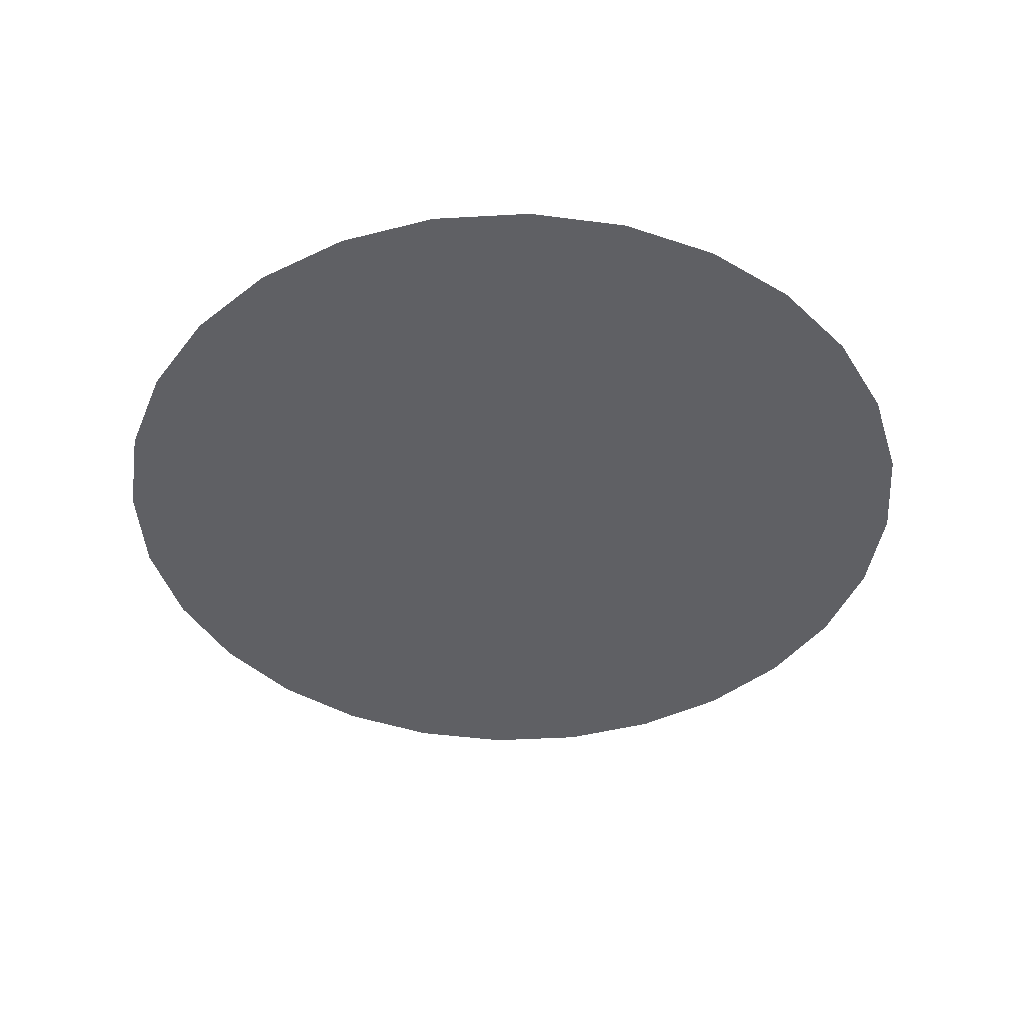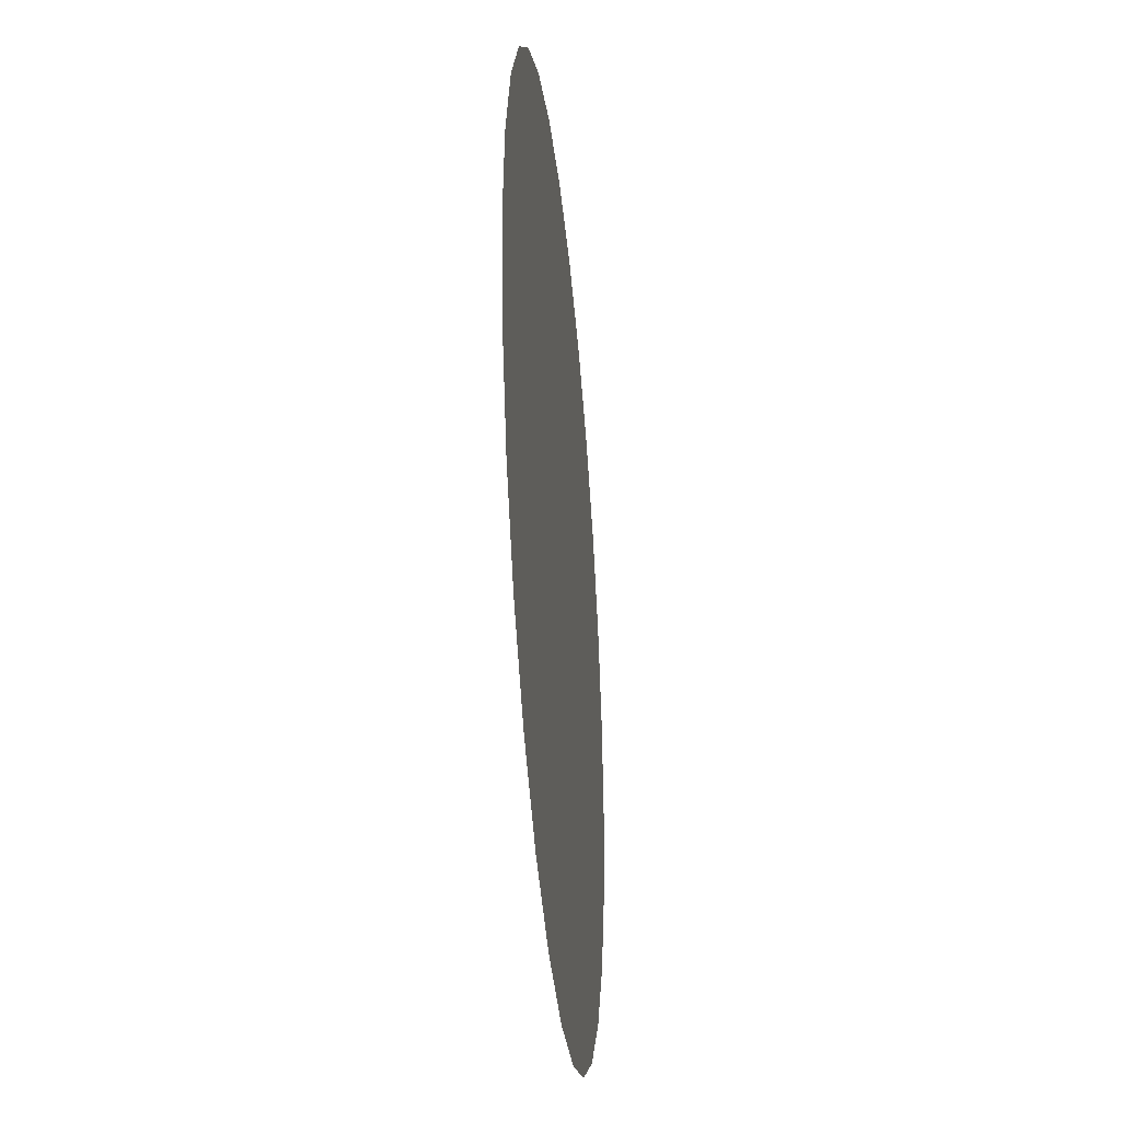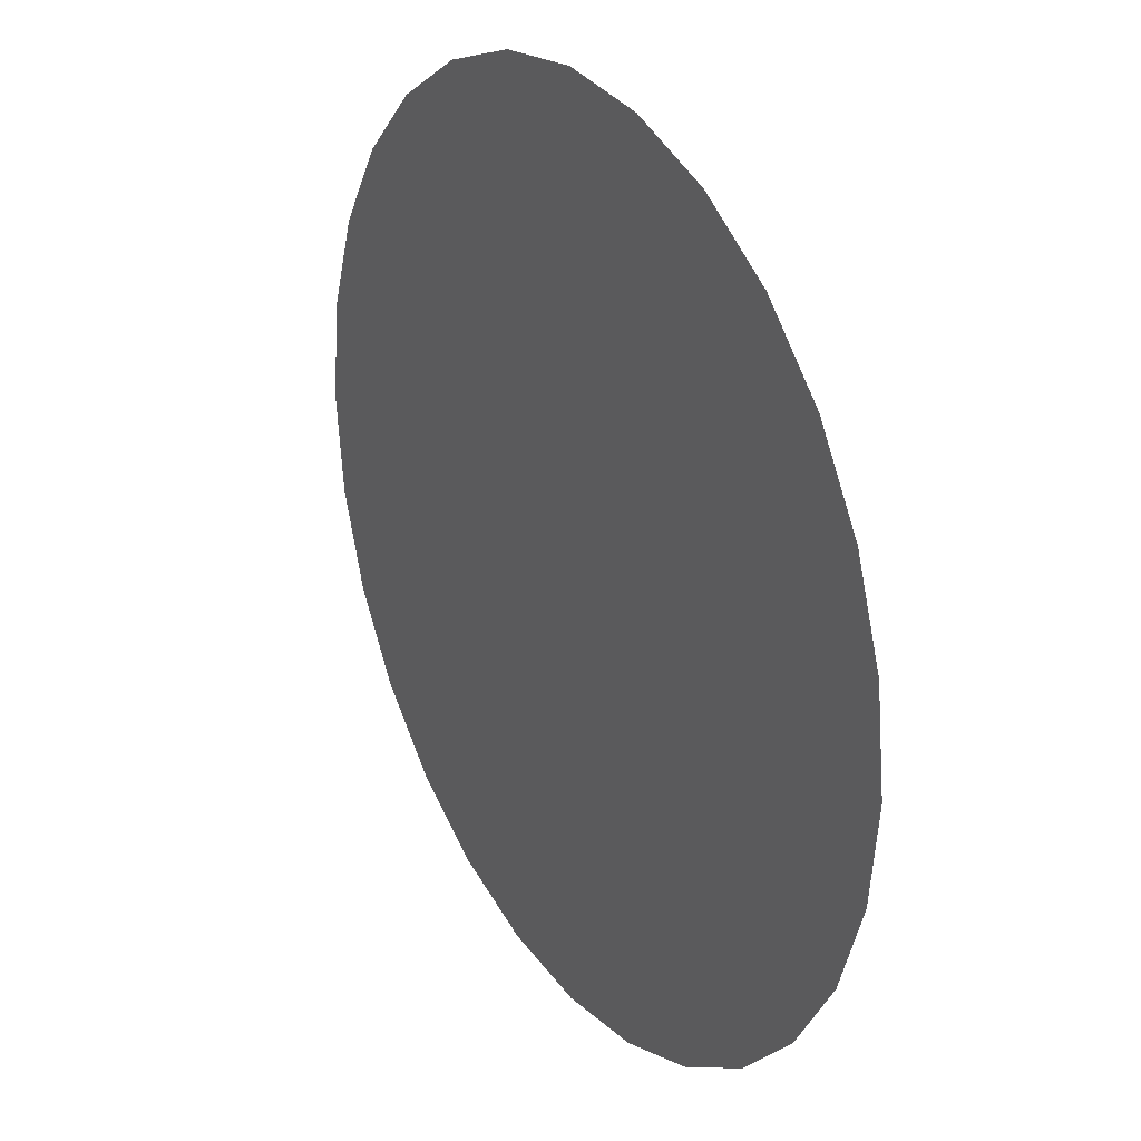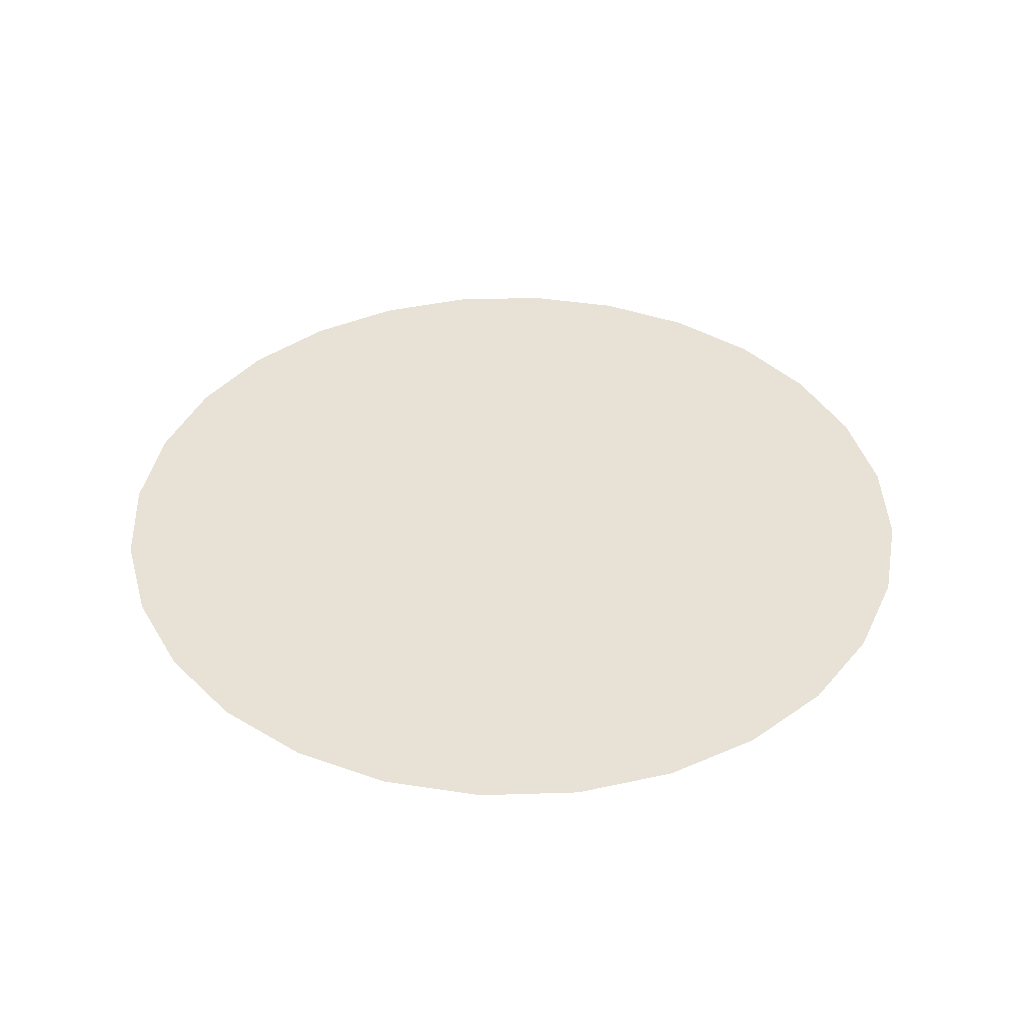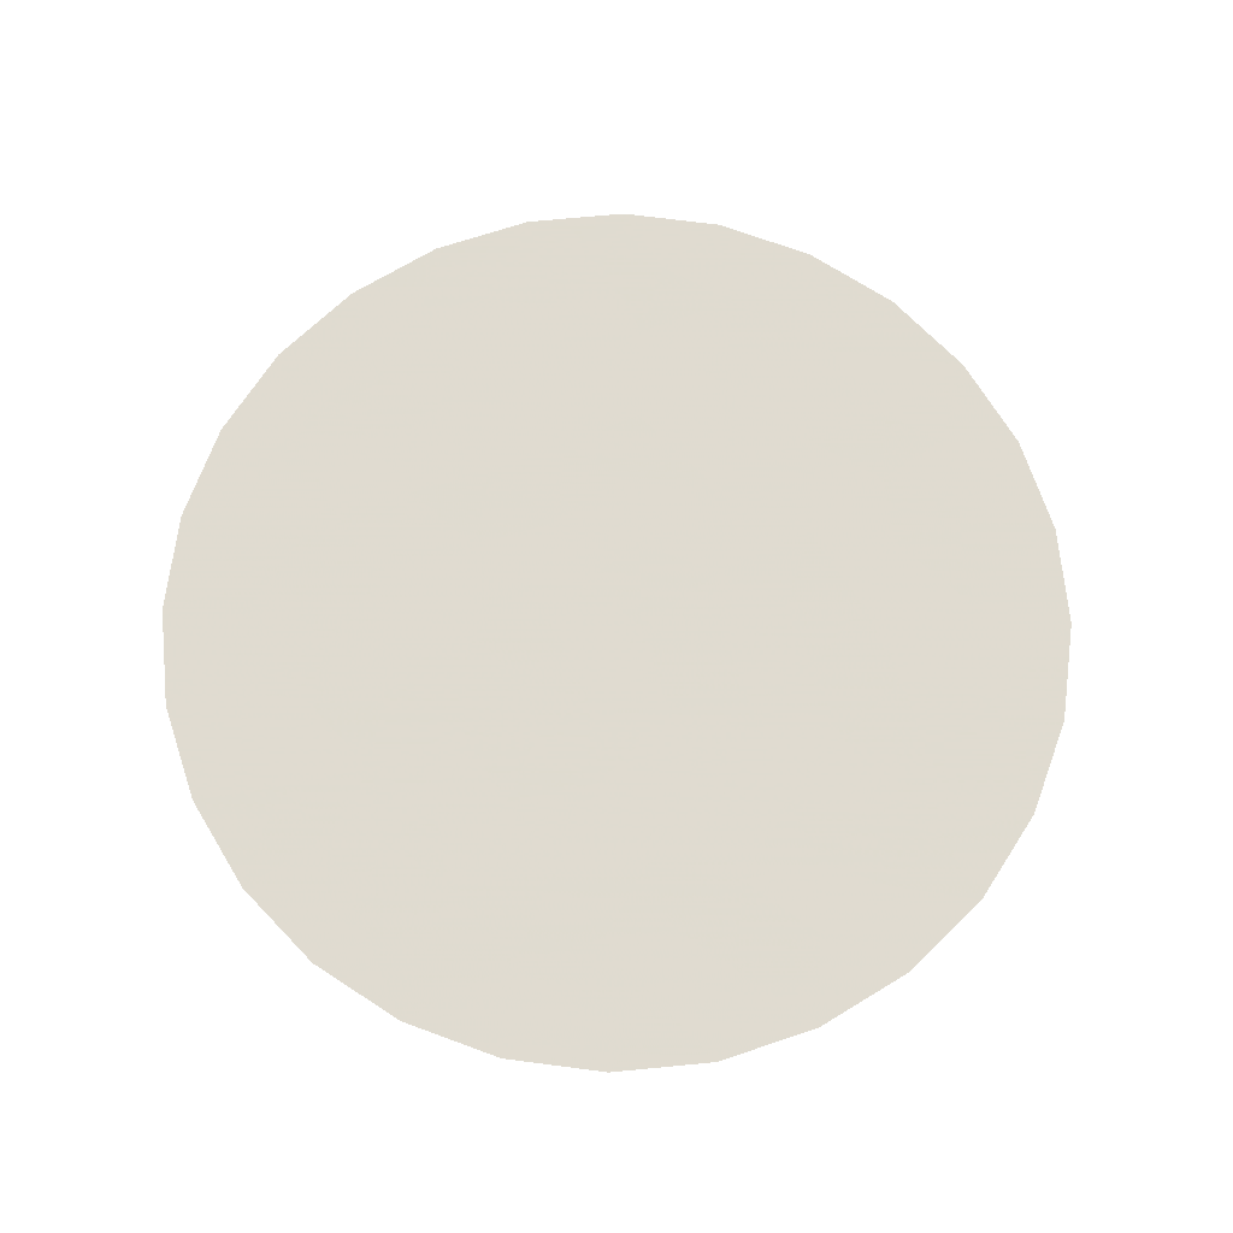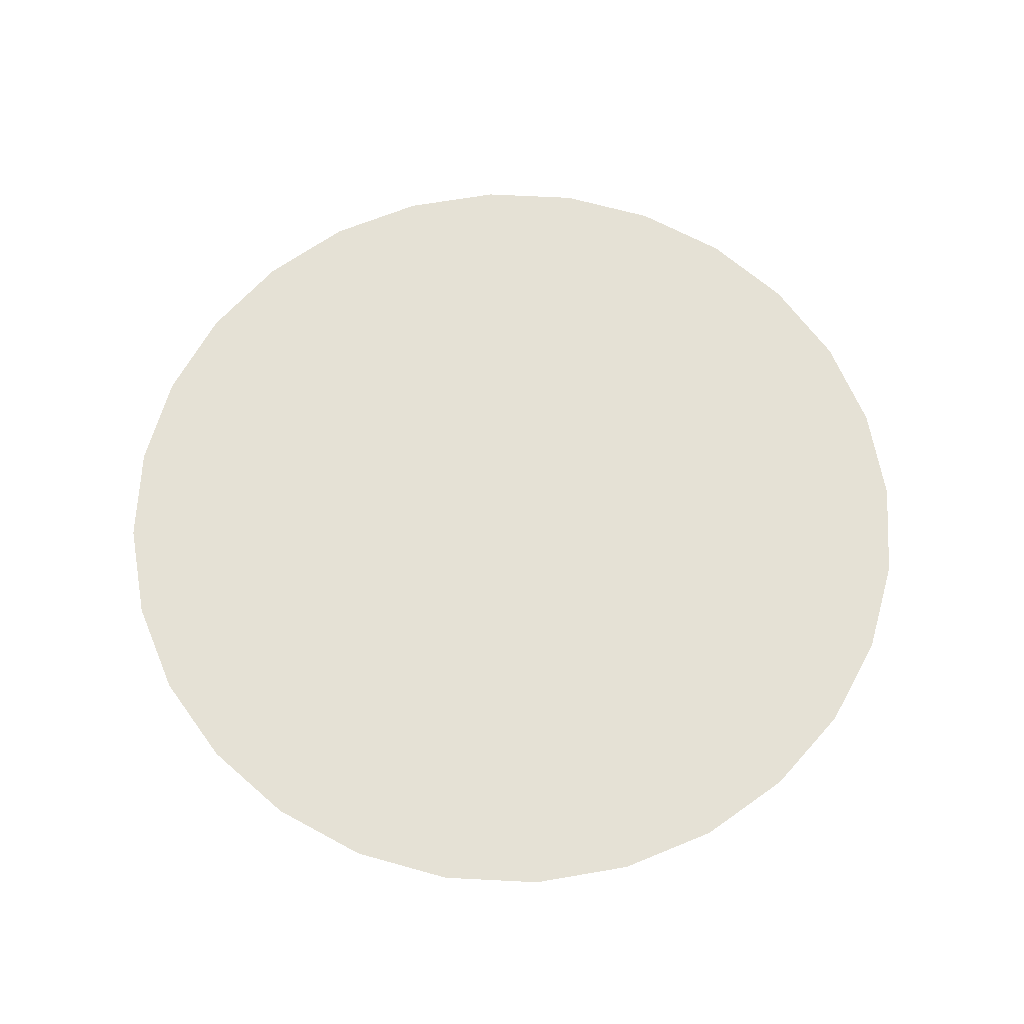
<metadata>
{"format":"obj","ext":"obj","renderer":"f3d","projection":"perspective","resolution":1024,"background":"white","views":[{"elev":-43.3,"azim":100.5,"up":"+Y"},{"elev":-35.4,"azim":-84.4,"up":"+Z"},{"elev":26.8,"azim":-121.1,"up":"+Z"},{"elev":40.3,"azim":132.7,"up":"+Y"},{"elev":70.3,"azim":39.5,"up":"+Y"},{"elev":65.2,"azim":60.8,"up":"+Y"}]}
</metadata>
<code>
v  5.401 -0.1105 -2.752
v  6.477 -0.1113 -3.17
v  5.607 -0.1138 -4.556
v  7.018 -0.1085 -1.626
v  6.105 -0.1063 -0.4262
v  7.205 -0.1056 -0.0001
v  5.271 -0.1078 -1.254
v  3.978 -0.1125 -3.82
v  3.064 -0.1175 -6.583
v  1.521 -0.1185 -7.123
v  2.073 -0.1161 -5.798
v  2.978 -0.1147 -5.071
v  0.35 -0.1135 -4.393
v  1.068 -0.1156 -5.574
v  -0.3394 -0.1163 -5.915
v  -2.19 -0.1157 -5.579
v  -3.276 -0.1175 -6.582
v  -3.486 -0.1152 -5.352
v  -5.819 -0.1138 -4.556
v  -4.279 -0.1141 -4.691
v  -4.662 -0.1159 -5.713
v  -4.406 -0.1122 -3.643
v  -5.425 -0.111 -2.985
v  -6.087 -0.1094 -2.095
v  -5.09 -0.1089 -1.837
v  -7.416 -0.1056 0.0001
v  -6.201 -0.1039 0.9028
v  -6.244 -0.1054 0.0644
v  -4.843 -0.0999 3.134
v  -4.977 -0.1029 1.454
v  -5.987 -0.1018 2.058
v  -2.833 -0.0979 4.256
v  -2.276 -0.0999 3.107
v  -3.445 -0.0996 3.303
v  -3.276 -0.0936 6.582
v  -3.59 -0.0963 5.11
v  -4.662 -0.0952 5.713
v  -2.361 -0.0955 5.53
v  -1.26 -0.0953 5.688
v  -1.476 -0.0976 4.422
v  1.521 -0.0927 7.123
v  0.7283 -0.0964 5.058
v  -0.226 -0.0943 6.238
v  0.4044 -0.1031 1.335
v  0.2195 -0.1012 2.401
v  1.46 -0.1014 2.305
v  4.451 -0.0952 5.713
v  3.42 -0.0961 5.241
v  3.065 -0.0936 6.582
v  5.607 -0.0973 4.556
v  4.986 -0.0997 3.263
v  4.234 -0.0976 4.386
v  4.45 -0.1159 -5.713
v  -1.286 -0.1134 -4.306
v  4.053 -0.1093 -2.086
v  2.875 -0.108 -1.338
v  4.004 -0.1068 -0.6587
v  6.477 -0.0998 3.17
v  -3.432 -0.1107 -2.823
v  -2.072 -0.1109 -2.965
v  -3.022 -0.1132 -4.194
v  -3.853 -0.0982 4.064
v  1.82 -0.0985 3.875
v  0.5227 -0.0993 3.481
v  -7.229 -0.1026 1.626
v  5.985 -0.1043 0.722
v  5.593 -0.1019 1.999
v  7.017 -0.1026 1.626
v  2.821 -0.1055 0.0222
v  1.697 -0.1068 -0.7105
v  1.886 -0.109 -1.903
v  2.788 -0.1104 -2.692
v  5.045 -0.1055 0.0274
v  -0.445 -0.1106 -2.79
v  1.735 -0.114 -4.64
v  -0.1057 -0.1188 -7.311
v  -1.732 -0.1185 -7.123
v  -6.688 -0.1113 -3.17
v  1.369 -0.1112 -3.133
v  2.57 -0.1126 -3.871
v  -3.936 -0.1087 -1.742
v  -4.458 -0.1103 -2.606
v  -1.898 -0.1068 -0.6698
v  -0.8831 -0.1058 -0.1391
v  -0.6262 -0.1077 -1.207
v  -6.688 -0.0998 3.17
v  -6.006 -0.1071 -0.8595
v  -7.228 -0.1085 -1.626
v  -2.656 -0.1046 0.5371
v  -1.557 -0.1047 0.4512
v  -3.312 -0.1067 -0.6566
v  -1.732 -0.0927 7.123
v  -5.818 -0.0973 4.556
v  -4.553 -0.0974 4.516
v  -0.6522 -0.104 0.8453
v  -0.5017 -0.1022 1.858
v  1.584 -0.1043 0.7145
v  2.805 -0.1029 1.45
v  -3.421 -0.102 1.954
v  -1.693 -0.1025 1.682
v  -0.3039 -0.0979 4.222
v  -0.5076 -0.0963 5.126
v  2.861 -0.1003 2.88
v  2.272 -0.0959 5.344
v  0.3176 -0.1058 -0.1151
v  4.946 -0.1036 1.106
v  4.144 -0.1017 2.105
v  3.078 -0.098 4.182
v  3.961 -0.1043 0.6754
v  -0.1054 -0.0923 7.311
v  -0.7869 -0.1001 3.025
v  -5.352 -0.1052 0.2144
v  -4.626 -0.1069 -0.7366
v  -1.548 -0.109 -1.884
v  0.6996 -0.1085 -1.643
v  -4.058 -0.1047 0.4611
v  -2.7 -0.1088 -1.79
v  3.861 -0.0995 3.363
g Circle02
f 1 2 3
f 4 5 6
f 4 7 5
f 1 3 8
f 9 10 11
f 9 11 12
f 13 14 15
f 16 17 18
f 19 20 21
f 22 20 19
f 23 24 25
f 26 27 28
f 29 30 31
f 32 33 34
f 35 36 37
f 38 39 40
f 41 42 43
f 44 45 46
f 47 48 49
f 50 51 52
f 12 8 53
f 54 13 15
f 55 56 57
f 58 51 50
f 59 60 61
f 34 29 62
f 42 63 64
f 27 65 31
f 66 67 68
f 58 67 51
f 69 57 56
f 70 69 56
f 71 56 72
f 3 53 8
f 66 68 6
f 7 57 73
f 1 4 2
f 7 55 57
f 74 54 60
f 10 14 11
f 12 53 9
f 72 55 8
f 75 12 11
f 14 13 75
f 76 77 15
f 10 76 15
f 23 78 24
f 16 18 61
f 79 80 75
f 16 61 54
f 10 15 14
f 14 75 11
f 77 17 16
f 16 15 77
f 54 15 16
f 74 13 54
f 60 54 61
f 25 81 82
f 18 20 61
f 17 21 18
f 18 21 20
f 22 82 59
f 83 84 85
f 29 31 86
f 25 82 23
f 19 78 23
f 87 88 26
f 89 90 83
f 89 83 91
f 39 38 92
f 65 86 31
f 26 65 27
f 34 62 32
f 29 86 93
f 93 37 94
f 29 93 94
f 95 96 44
f 97 46 98
f 99 29 34
f 33 100 99
f 32 36 38
f 36 62 94
f 36 94 37
f 32 38 40
f 35 92 38
f 38 36 35
f 42 101 102
f 43 39 92
f 46 63 103
f 49 48 104
f 42 64 101
f 32 40 33
f 105 44 97
f 97 69 70
f 98 69 97
f 106 107 67
f 46 103 98
f 64 63 46
f 49 104 41
f 108 48 52
f 79 71 72
f 1 8 55
f 1 55 7
f 4 1 7
f 5 7 73
f 66 5 73
f 109 73 57
f 69 109 57
f 50 52 47
f 98 103 107
f 48 47 52
f 104 48 108
f 22 19 23
f 61 20 22
f 36 32 62
f 29 94 62
f 104 108 63
f 41 43 110
f 43 92 110
f 102 39 43
f 102 43 42
f 40 39 102
f 40 102 101
f 111 33 40
f 64 111 101
f 64 46 45
f 87 112 113
f 29 99 30
f 73 106 66
f 66 6 5
f 58 68 67
f 107 51 67
f 98 109 69
f 97 70 105
f 74 60 114
f 79 72 80
f 12 75 80
f 8 12 80
f 72 8 80
f 56 55 72
f 79 75 13
f 115 74 85
f 112 30 116
f 87 26 28
f 79 115 71
f 79 13 74
f 22 23 82
f 59 61 22
f 74 114 85
f 82 81 59
f 60 59 117
f 60 117 114
f 100 96 95
f 100 90 89
f 113 81 25
f 87 24 88
f 87 25 24
f 78 88 24
f 30 99 116
f 112 27 30
f 91 113 116
f 117 59 81
f 112 28 27
f 27 31 30
f 100 33 111
f 100 89 99
f 98 107 109
f 107 103 118
f 42 41 104
f 104 63 42
f 33 99 34
f 111 96 100
f 44 46 97
f 44 96 45
f 115 85 105
f 70 56 71
f 107 106 109
f 107 118 51
f 103 63 108
f 118 103 108
f 79 74 115
f 83 90 84
f 83 85 114
f 117 83 114
f 70 71 115
f 115 105 70
f 113 25 87
f 91 81 113
f 91 83 117
f 117 81 91
f 116 99 89
f 89 91 116
f 87 28 112
f 112 116 113
f 64 45 111
f 111 40 101
f 52 51 118
f 118 108 52
f 111 45 96
f 100 95 90
f 95 84 90
f 95 44 105
f 73 109 106
f 106 67 66
f 105 85 84
f 95 105 84

</code>
